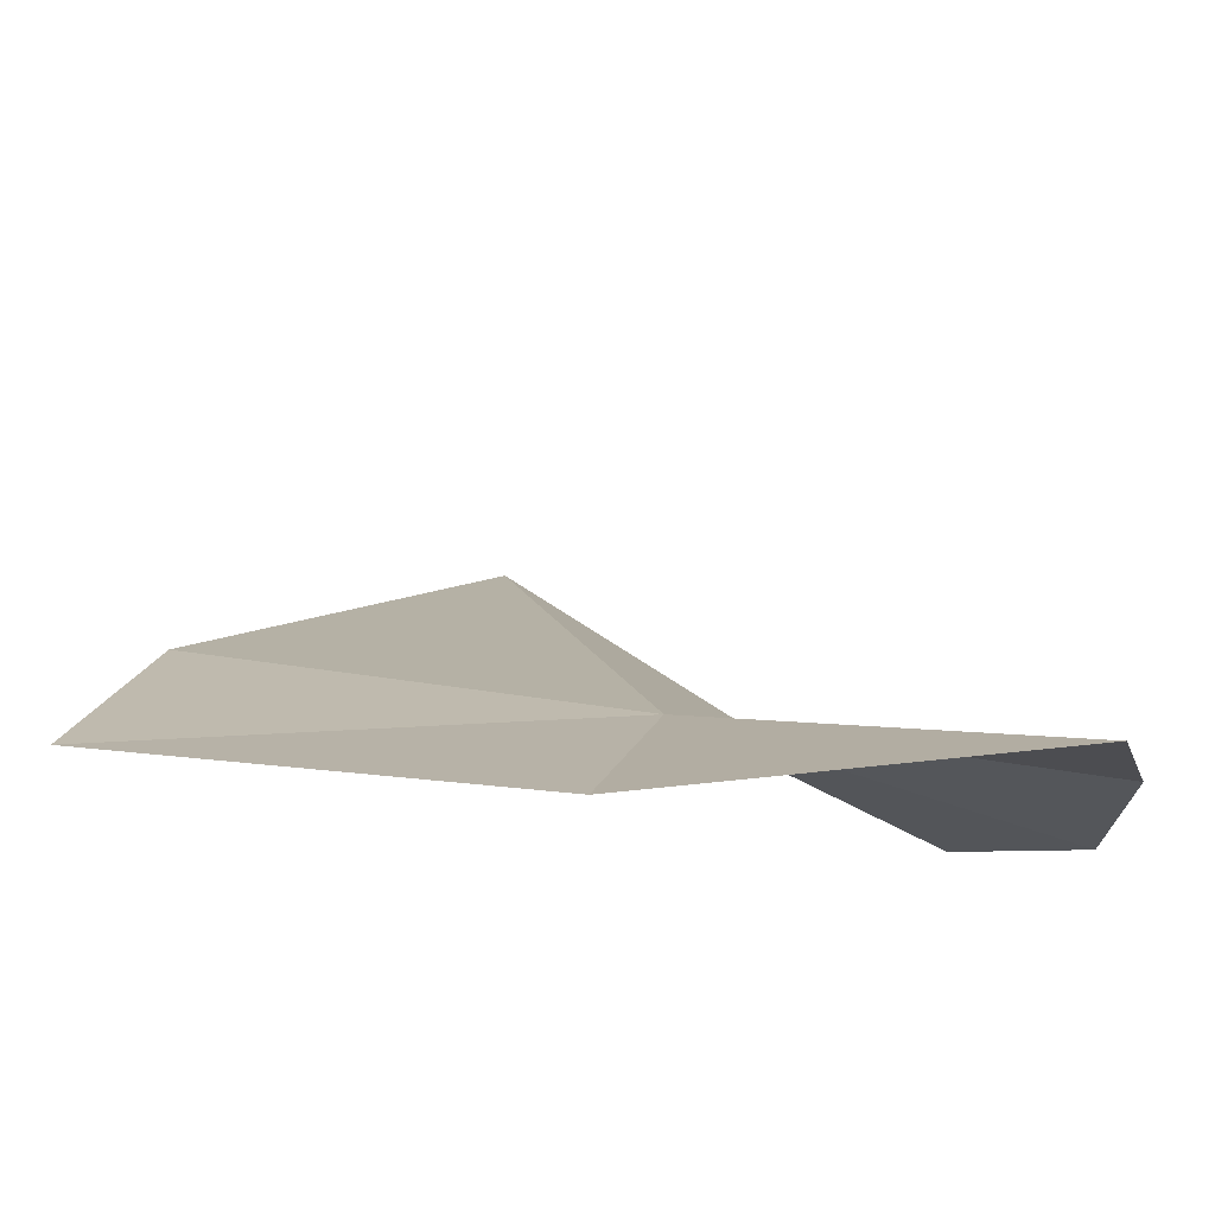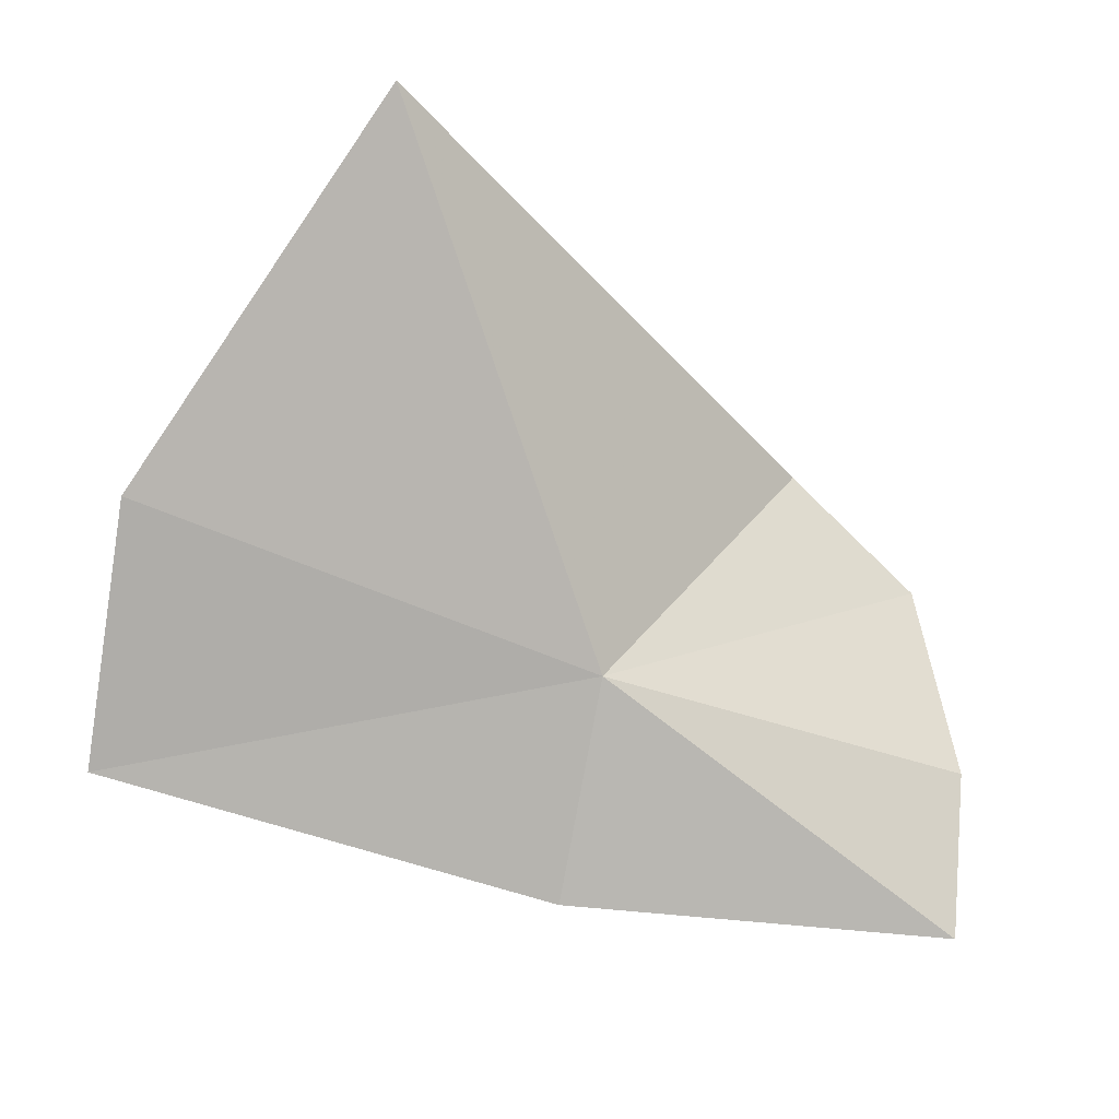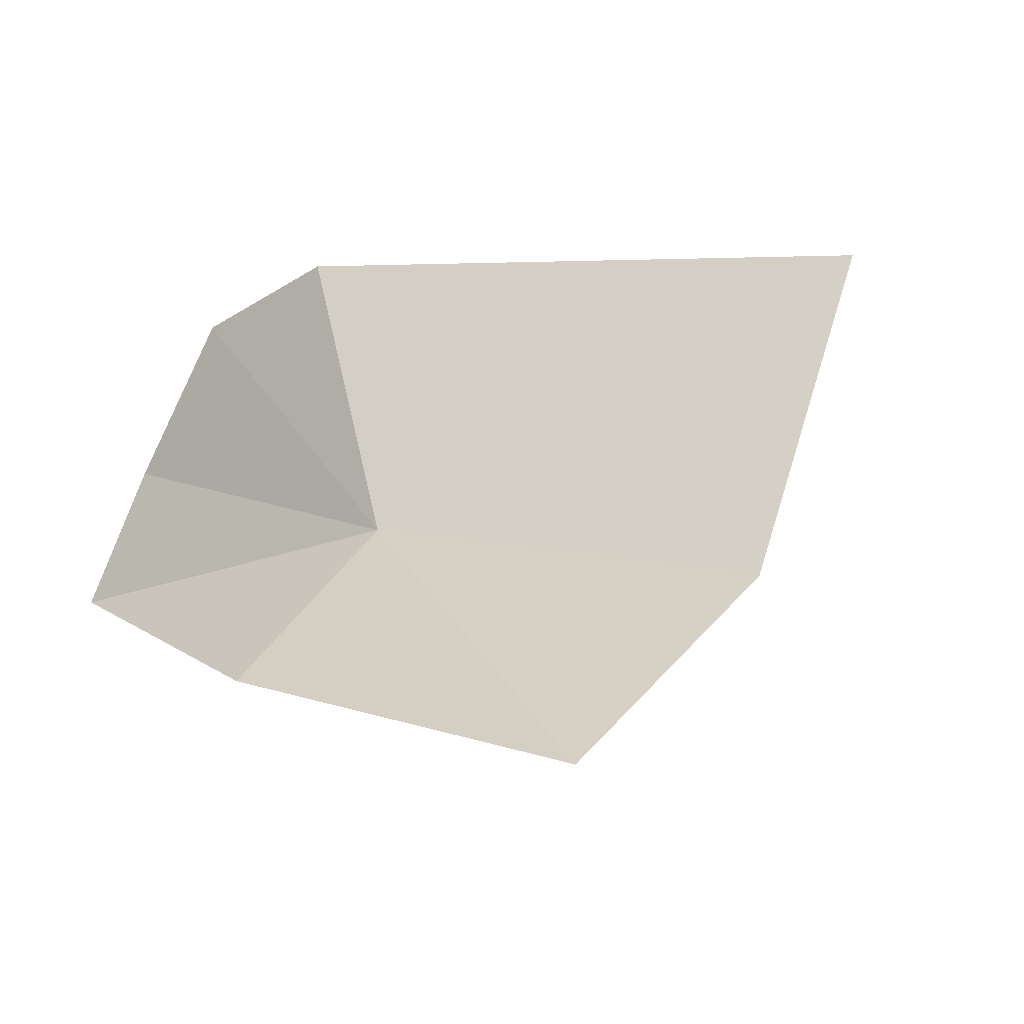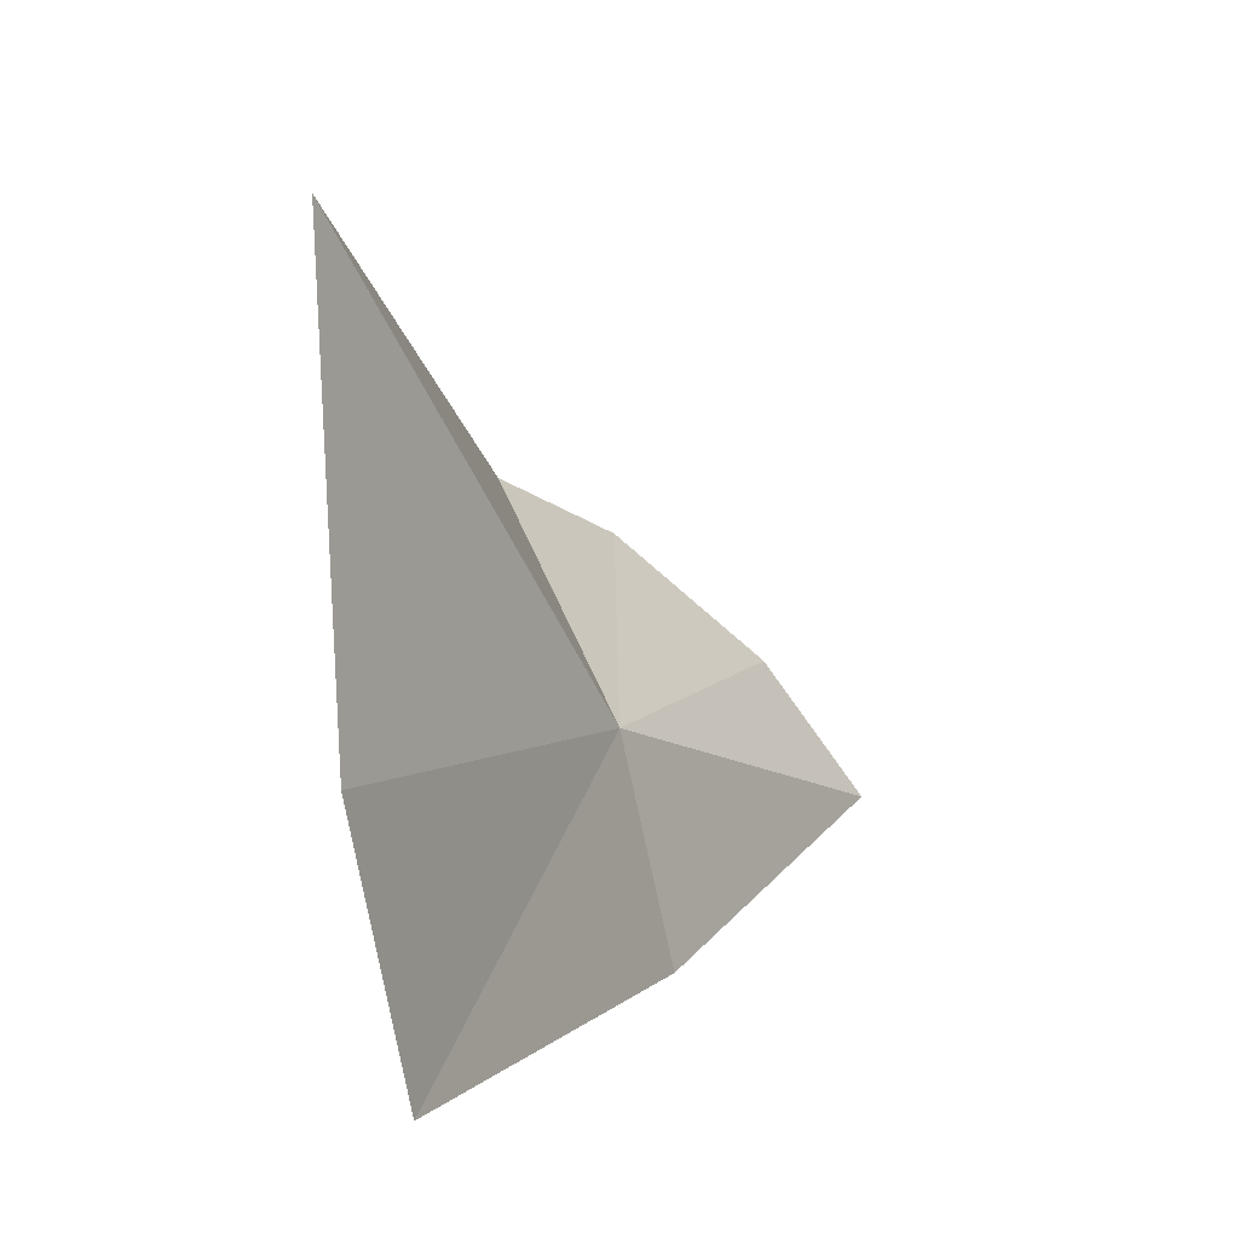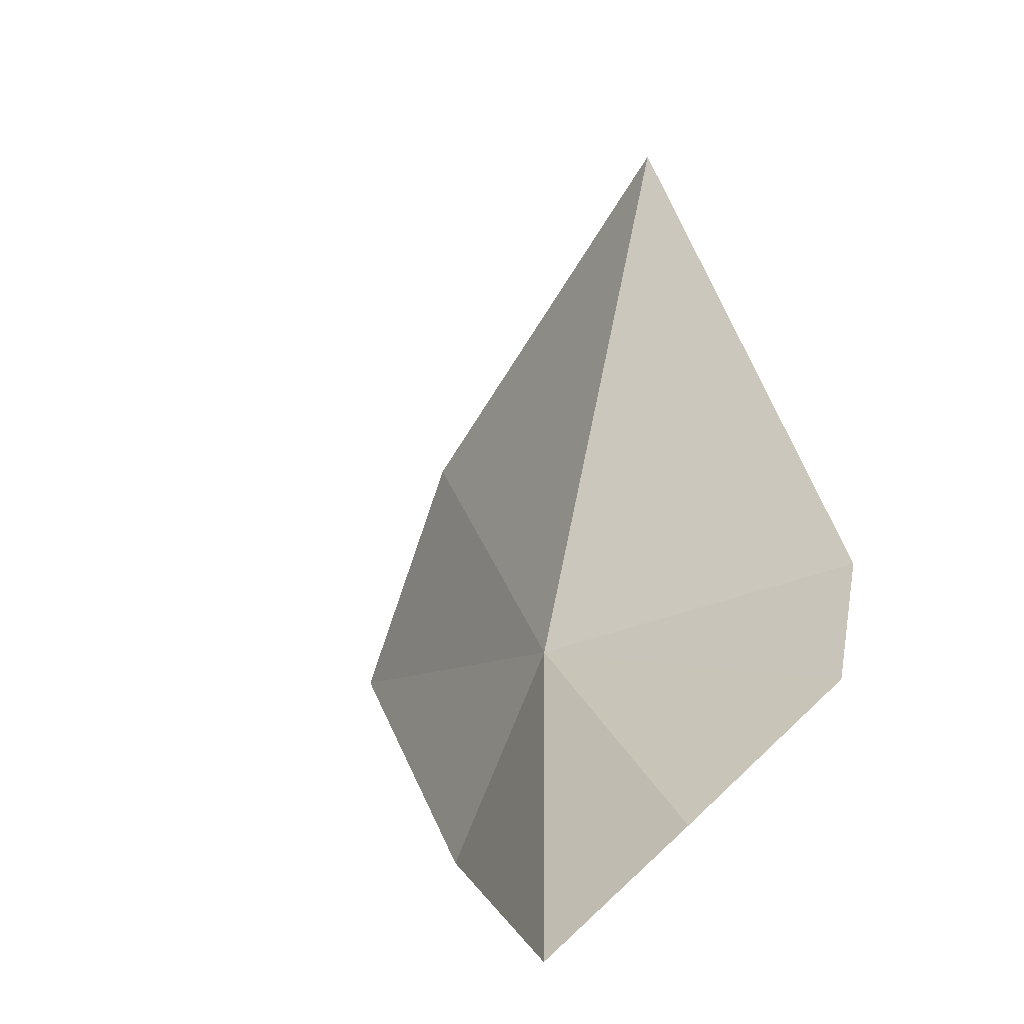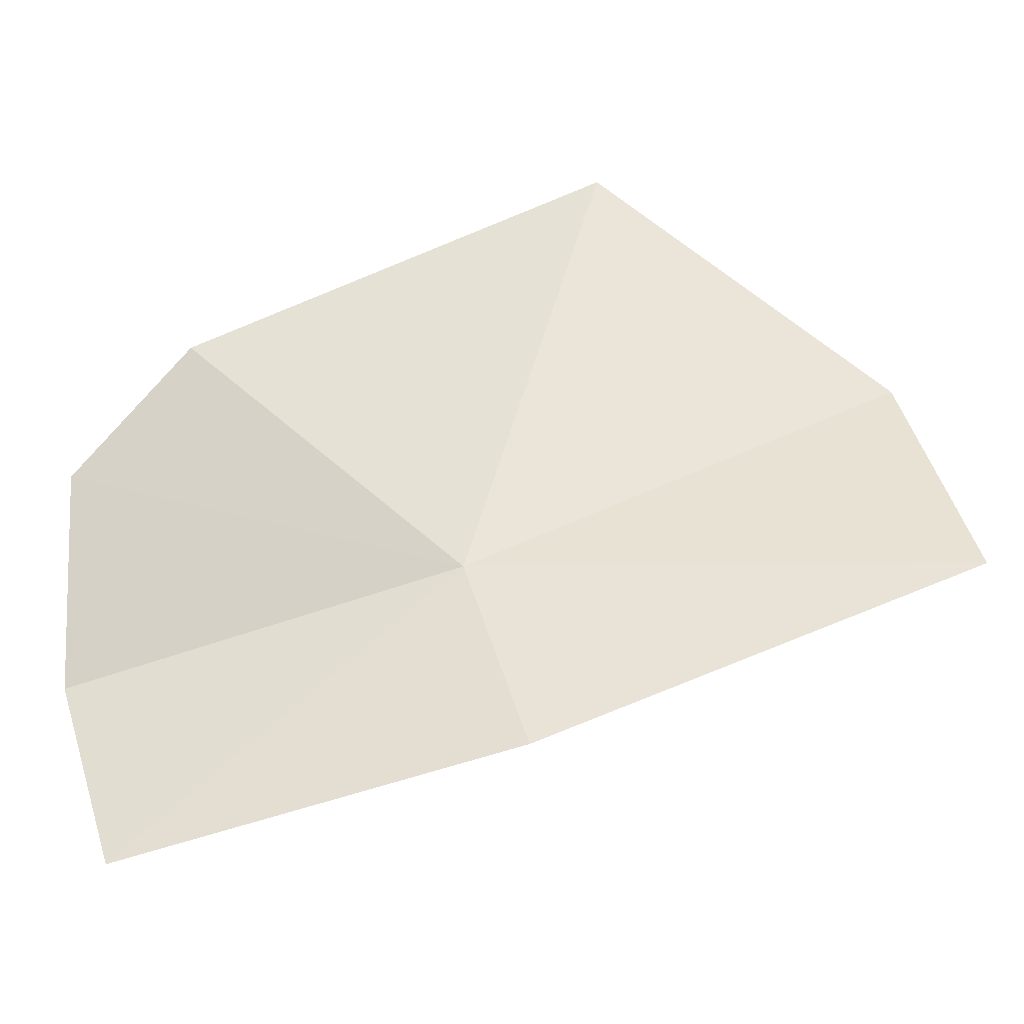
<metadata>
{"format":"obj","ext":"obj","renderer":"f3d","projection":"perspective","resolution":1024,"background":"white","views":[{"elev":-58.2,"azim":-15.5,"up":"+Z"},{"elev":29.0,"azim":-28.7,"up":"+Z"},{"elev":45.4,"azim":-120.1,"up":"+Y"},{"elev":31.8,"azim":-87.8,"up":"+Z"},{"elev":-3.1,"azim":50.2,"up":"+Z"},{"elev":-63.5,"azim":166.8,"up":"+Z"}]}
</metadata>
<code>
v -8.424 -13.05 2.043
v -8.511 -12.83 2.555
v -8.803 -12.87 2.242
v -8.144 -12.93 2.122
v -8.067 -13.03 2.022
v -8.102 -13.17 1.906
v -8.872 -12.92 2.007
v -8.496 -13.09 1.844
v -8.169 -13.26 1.799
f 1 2 3
f 1 4 2
f 1 5 4
f 1 3 7
f 1 7 8
f 1 9 6
f 1 8 9
f 1 6 5

</code>
